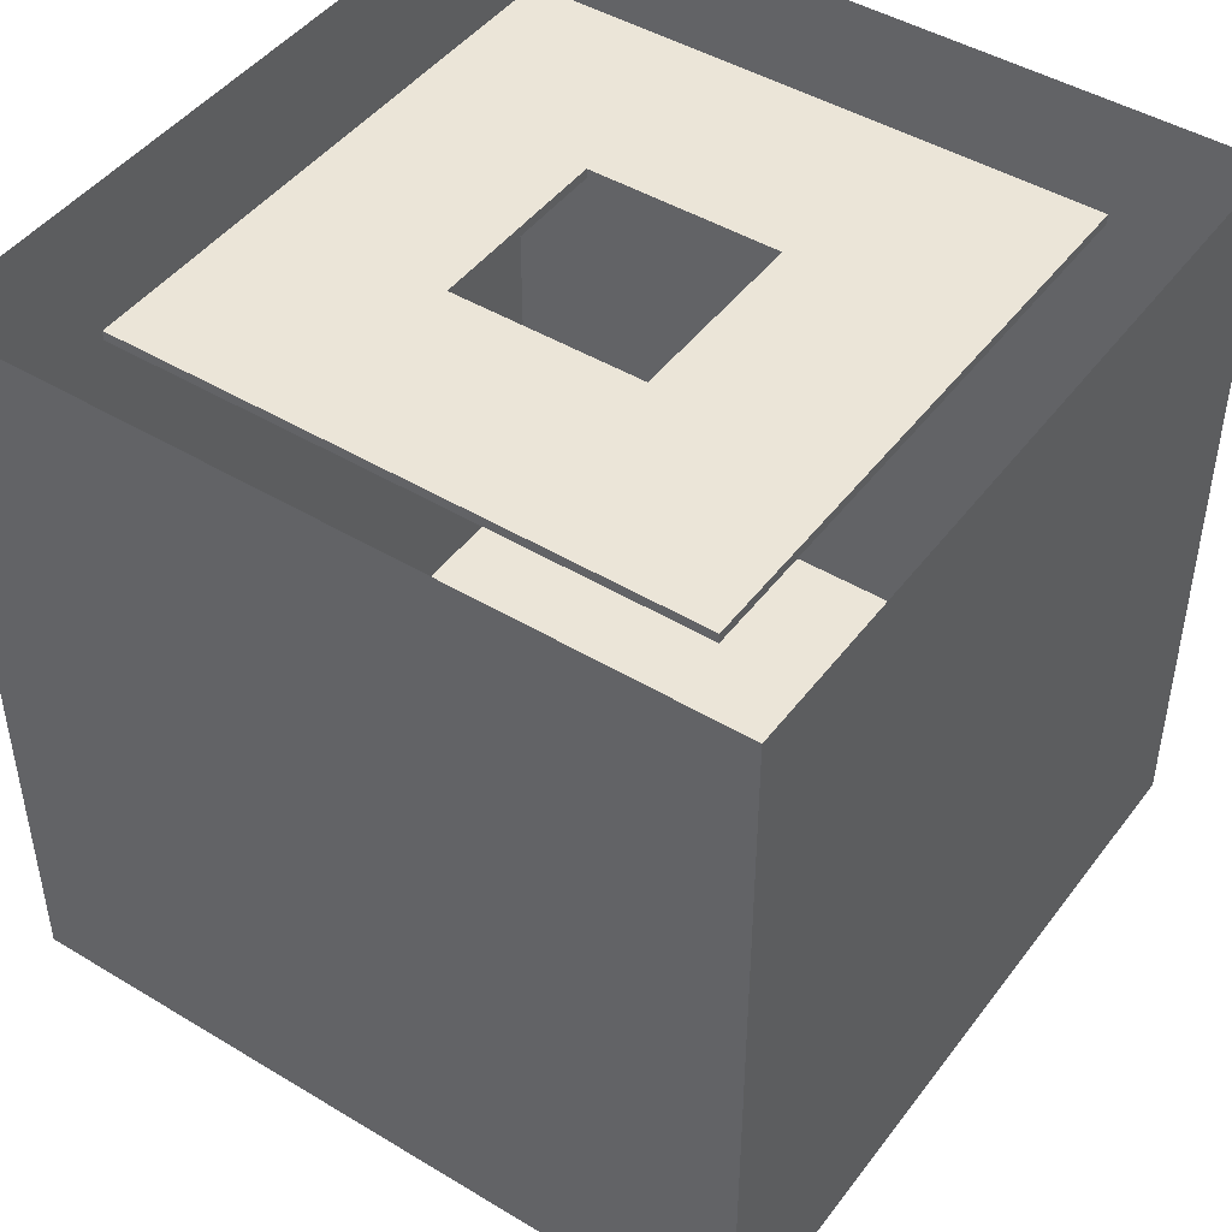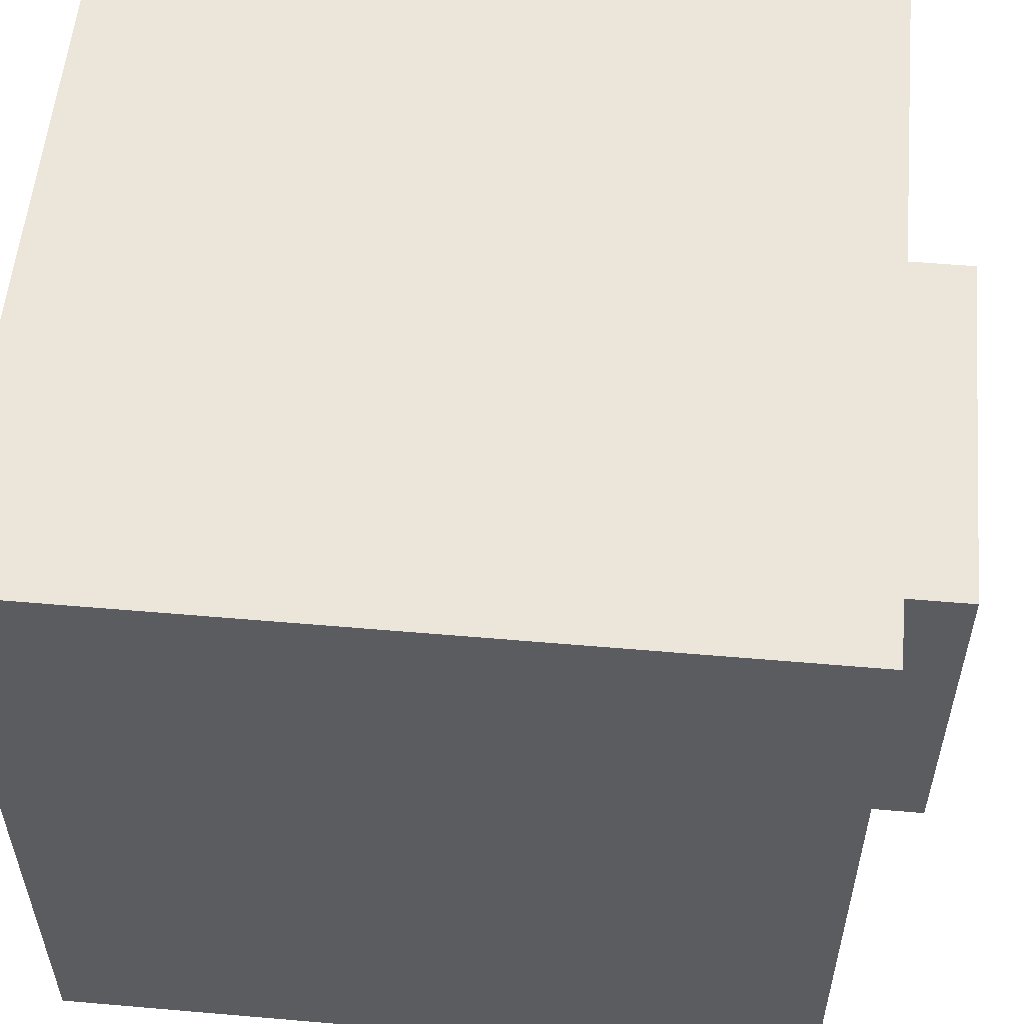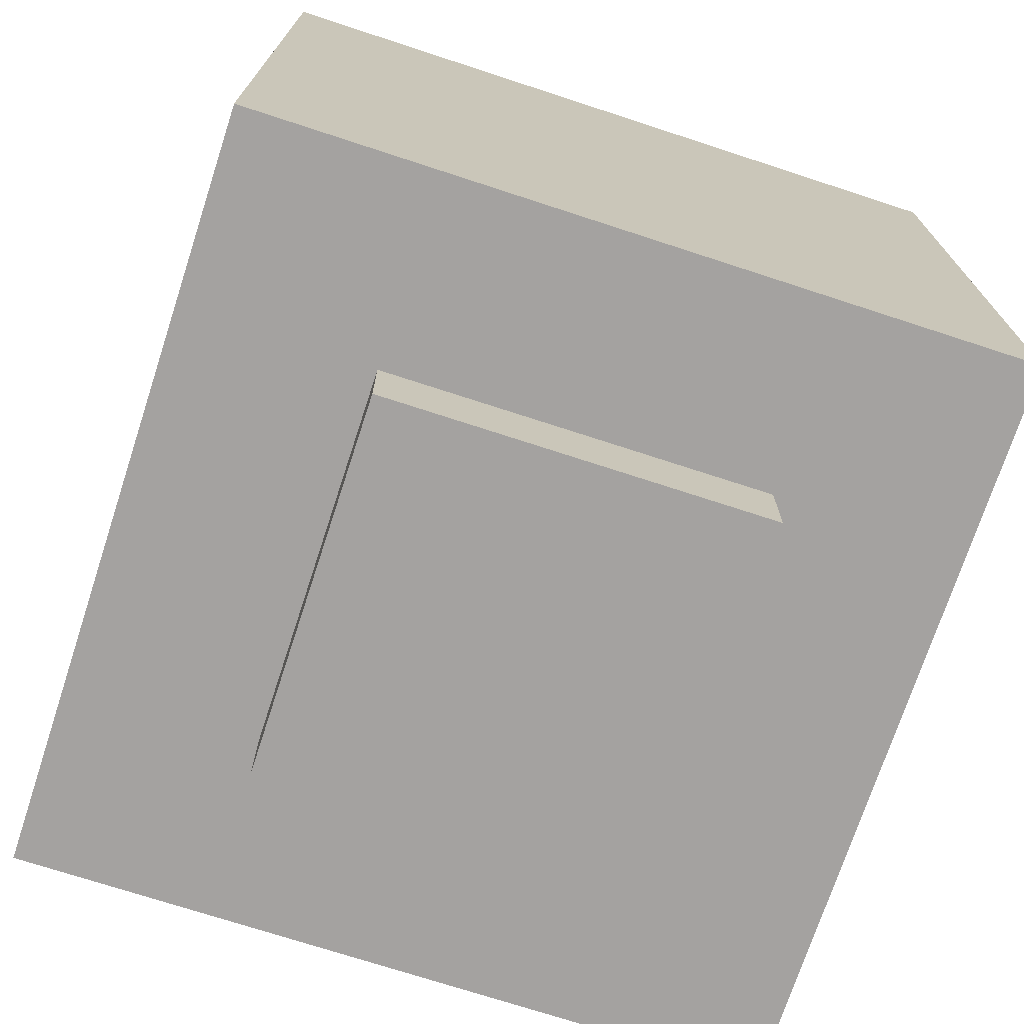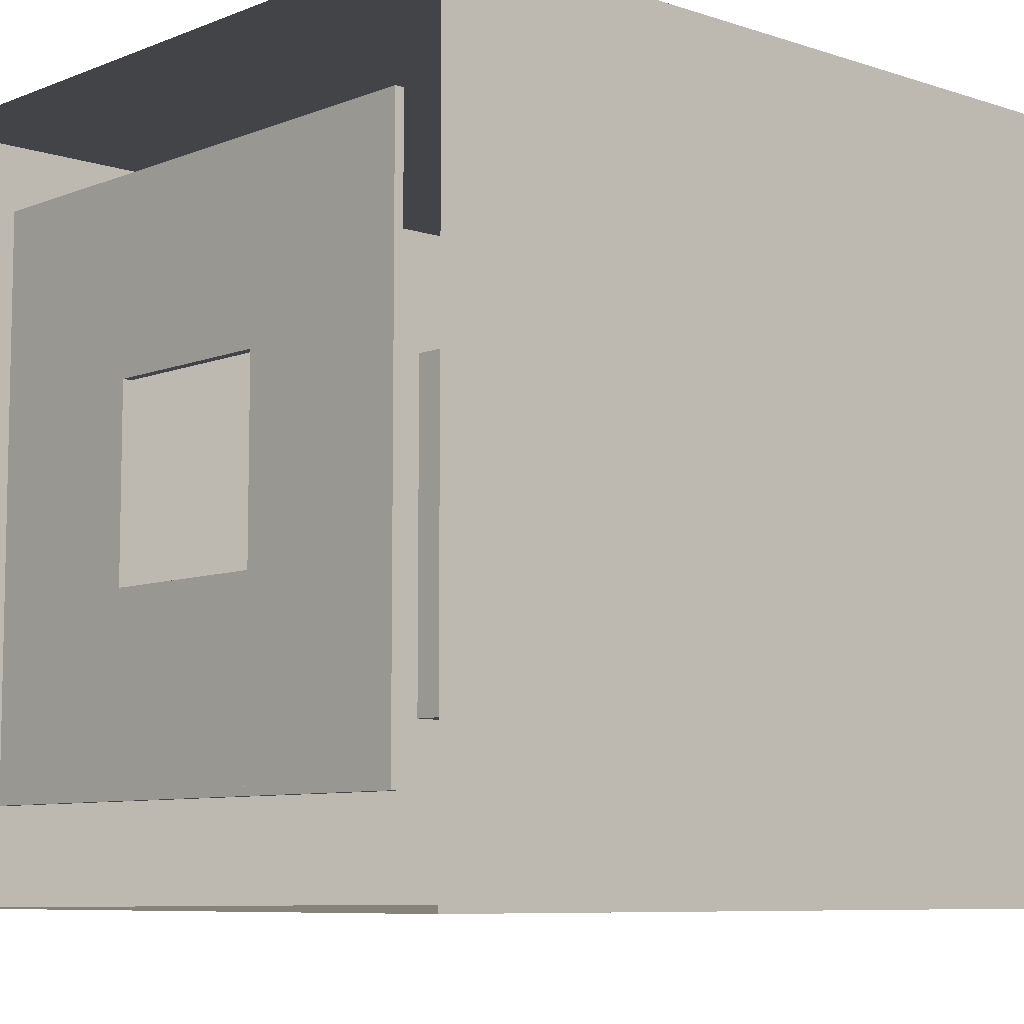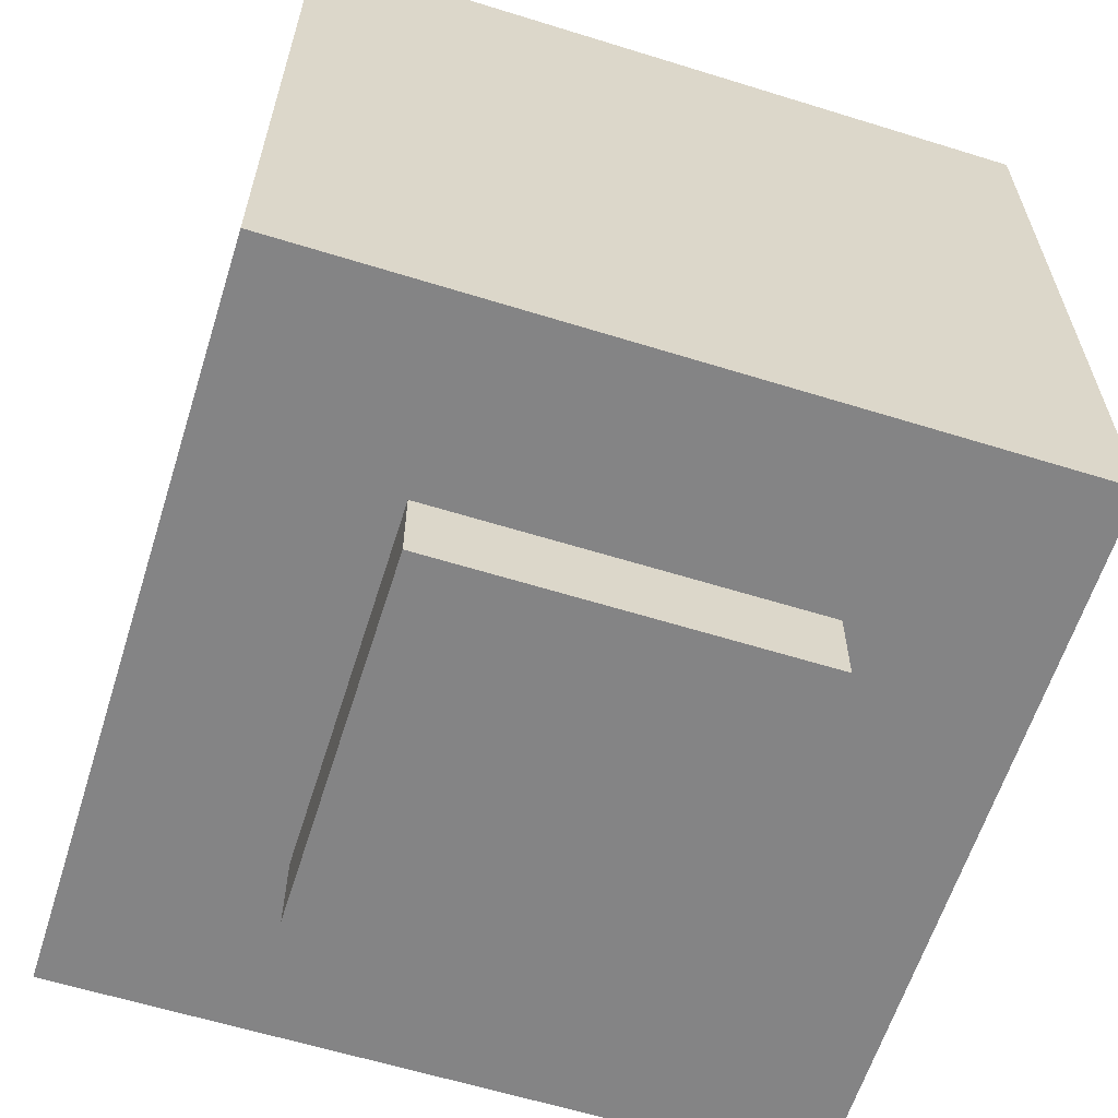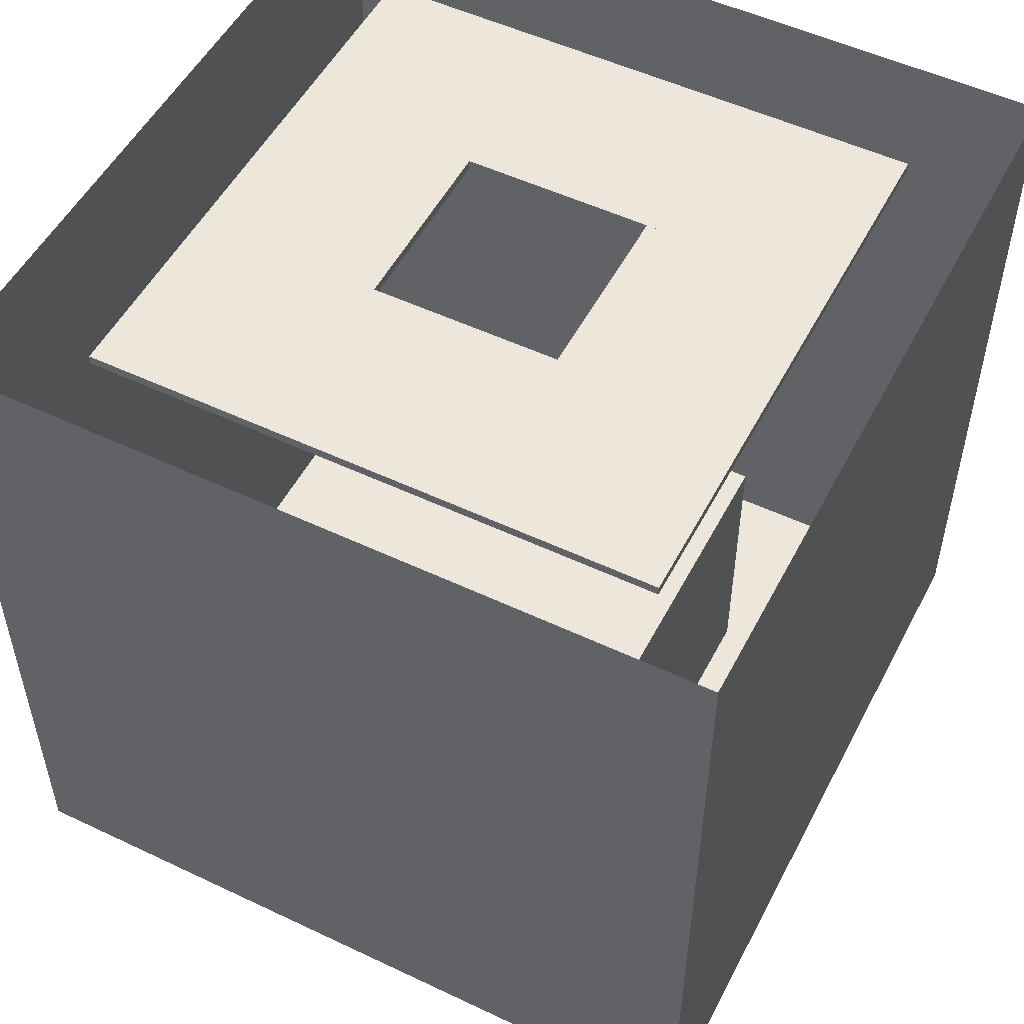
<metadata>
{"format":"obj","ext":"obj","renderer":"f3d","projection":"perspective","resolution":1024,"background":"white","views":[{"elev":45.8,"azim":34.7,"up":"+Z"},{"elev":55.5,"azim":95.2,"up":"+Y"},{"elev":-72.7,"azim":161.9,"up":"+Z"},{"elev":-7.8,"azim":47.5,"up":"+Y"},{"elev":-61.5,"azim":-107.5,"up":"+Z"},{"elev":52.2,"azim":-62.9,"up":"+Z"}]}
</metadata>
<code>
o Cube.001
v -2 -2 -2
v -2 2 -2
v 2 -2 -2
v 2 2 -2
v -2 -2 2
v -2 2 2
v 2 -2 2
v 2 2 2
f 2 3 1
f 4 7 3
f 6 1 5
f 7 1 3
f 4 6 8
f 2 4 3
f 4 8 7
f 6 2 1
f 7 5 1
f 4 2 6
o Cube
v -1 -1 -0.4526
v -1 1 -0.4526
v -1 -1 -2.453
v -1 1 -2.453
v 1 -1 -0.4526
v 1 1 -0.4526
v 1 -1 -2.453
v 1 1 -2.453
f 9 10 12 11
f 11 12 16 15
f 15 16 14 13
f 13 14 10 9
f 11 15 13 9
f 16 12 10 14
o Cube.003
v 0.5 -0.5 1.826
v 0.5 0.5 1.826
v 0.5 -0.5 1.776
v 0.5 0.5 1.776
v 1.5 -0.5 1.826
v 1.5 0.5 1.826
v 1.5 -0.5 1.776
v 1.5 0.5 1.776
f 17 18 20 19
f 19 20 24 23
f 23 24 22 21
f 21 22 18 17
f 19 23 21 17
f 24 20 18 22
o Cube.004
v -1.5 -0.5 1.826
v -1.5 0.5 1.826
v -1.5 -0.5 1.776
v -1.5 0.5 1.776
v -0.5 -0.5 1.826
v -0.5 0.5 1.826
v -0.5 -0.5 1.776
v -0.5 0.5 1.776
f 25 26 28 27
f 27 28 32 31
f 31 32 30 29
f 29 30 26 25
f 27 31 29 25
f 32 28 26 30
o Cube.005
v -0.5 0.5 1.826
v -0.5 1.5 1.826
v -0.5 0.5 1.776
v -0.5 1.5 1.776
v 0.5 0.5 1.826
v 0.5 1.5 1.826
v 0.5 0.5 1.776
v 0.5 1.5 1.776
f 33 34 36 35
f 35 36 40 39
f 39 40 38 37
f 37 38 34 33
f 35 39 37 33
f 40 36 34 38
o Cube.006
v 0.5 0.5 1.826
v 0.5 1.5 1.826
v 0.5 0.5 1.776
v 0.5 1.5 1.776
v 1.5 0.5 1.826
v 1.5 1.5 1.826
v 1.5 0.5 1.776
v 1.5 1.5 1.776
f 41 42 44 43
f 43 44 48 47
f 47 48 46 45
f 45 46 42 41
f 43 47 45 41
f 48 44 42 46
o Cube.007
v -1.5 0.5 1.826
v -1.5 1.5 1.826
v -1.5 0.5 1.776
v -1.5 1.5 1.776
v -0.5 0.5 1.826
v -0.5 1.5 1.826
v -0.5 0.5 1.776
v -0.5 1.5 1.776
f 49 50 52 51
f 51 52 56 55
f 55 56 54 53
f 53 54 50 49
f 51 55 53 49
f 56 52 50 54
o Cube.008
v -0.5 -1.5 1.826
v -0.5 -0.5 1.826
v -0.5 -1.5 1.776
v -0.5 -0.5 1.776
v 0.5 -1.5 1.826
v 0.5 -0.5 1.826
v 0.5 -1.5 1.776
v 0.5 -0.5 1.776
f 57 58 60 59
f 59 60 64 63
f 63 64 62 61
f 61 62 58 57
f 59 63 61 57
f 64 60 58 62
o Cube.009
v 0.5 -1.5 1.826
v 0.5 -0.5 1.826
v 0.5 -1.5 1.776
v 0.5 -0.5 1.776
v 1.5 -1.5 1.826
v 1.5 -0.5 1.826
v 1.5 -1.5 1.776
v 1.5 -0.5 1.776
f 65 66 68 67
f 67 68 72 71
f 71 72 70 69
f 69 70 66 65
f 67 71 69 65
f 72 68 66 70
o Cube.010
v -1.5 -1.5 1.826
v -1.5 -0.5 1.826
v -1.5 -1.5 1.776
v -1.5 -0.5 1.776
v -0.5 -1.5 1.826
v -0.5 -0.5 1.826
v -0.5 -1.5 1.776
v -0.5 -0.5 1.776
f 73 74 76 75
f 75 76 80 79
f 79 80 78 77
f 77 78 74 73
f 75 79 77 73
f 80 76 74 78

</code>
